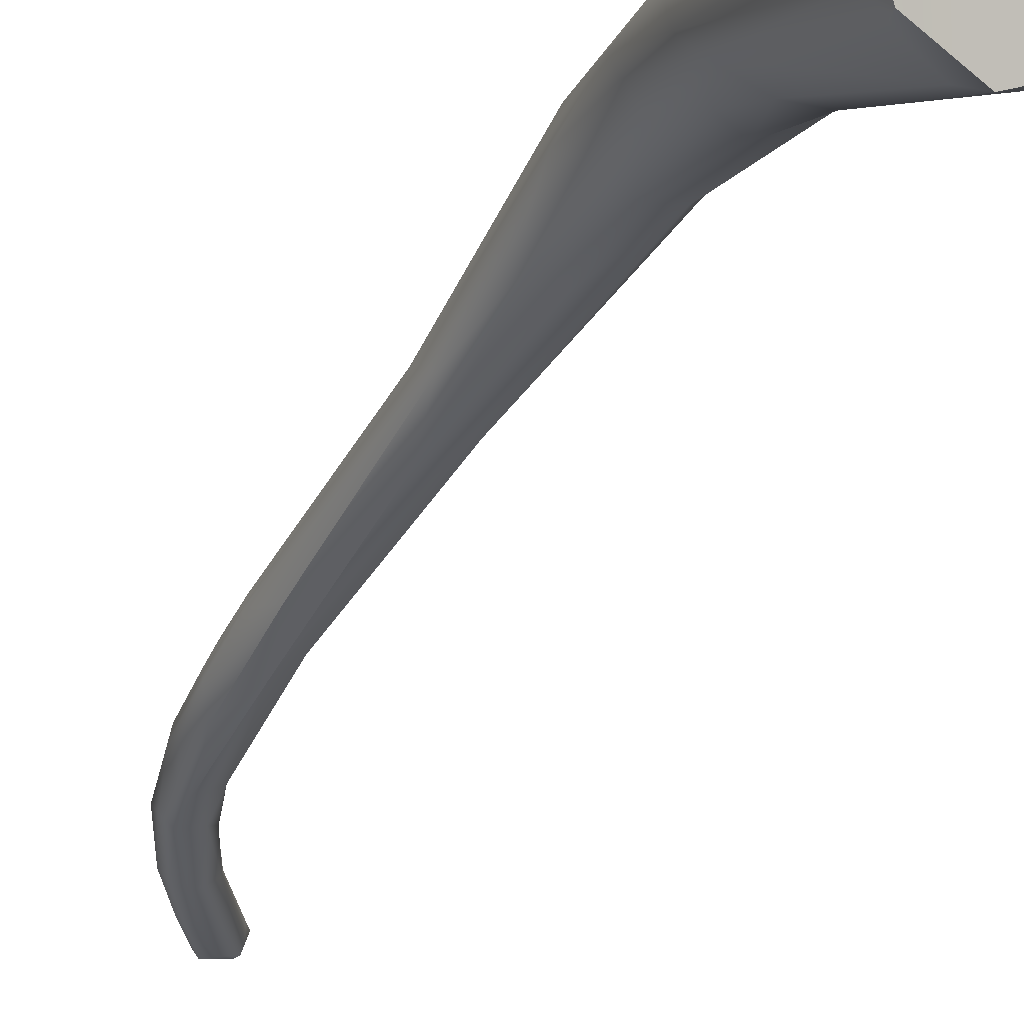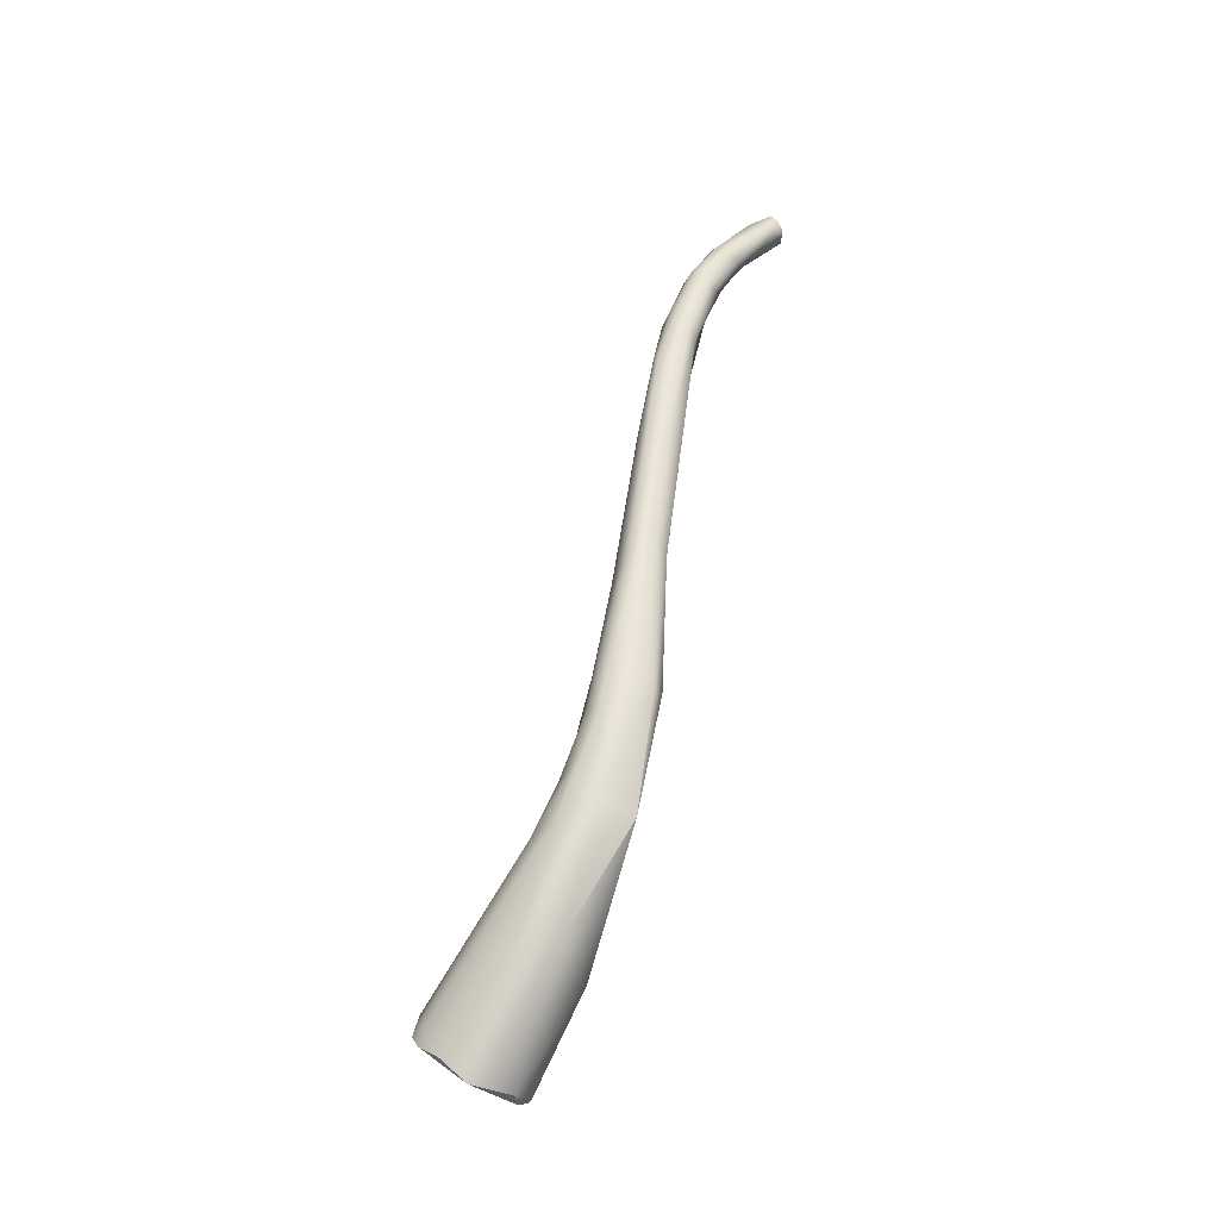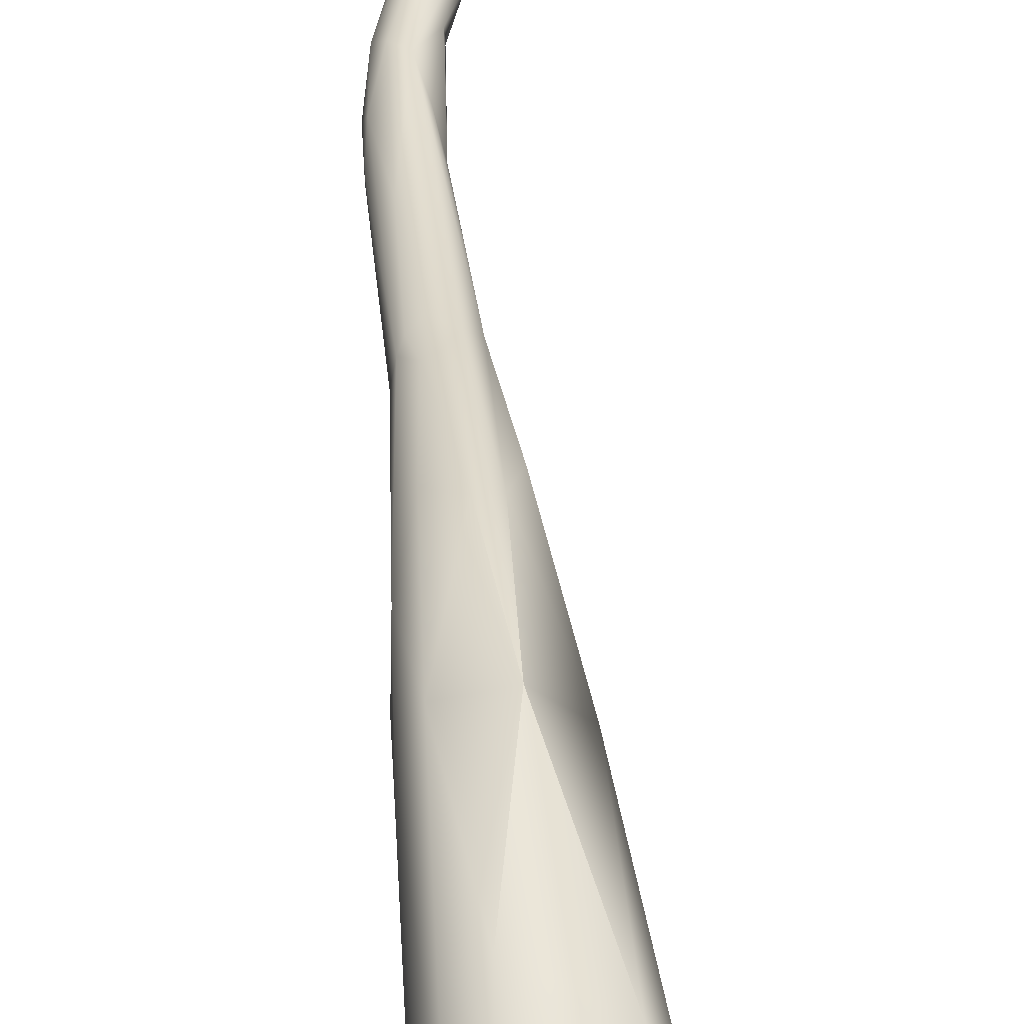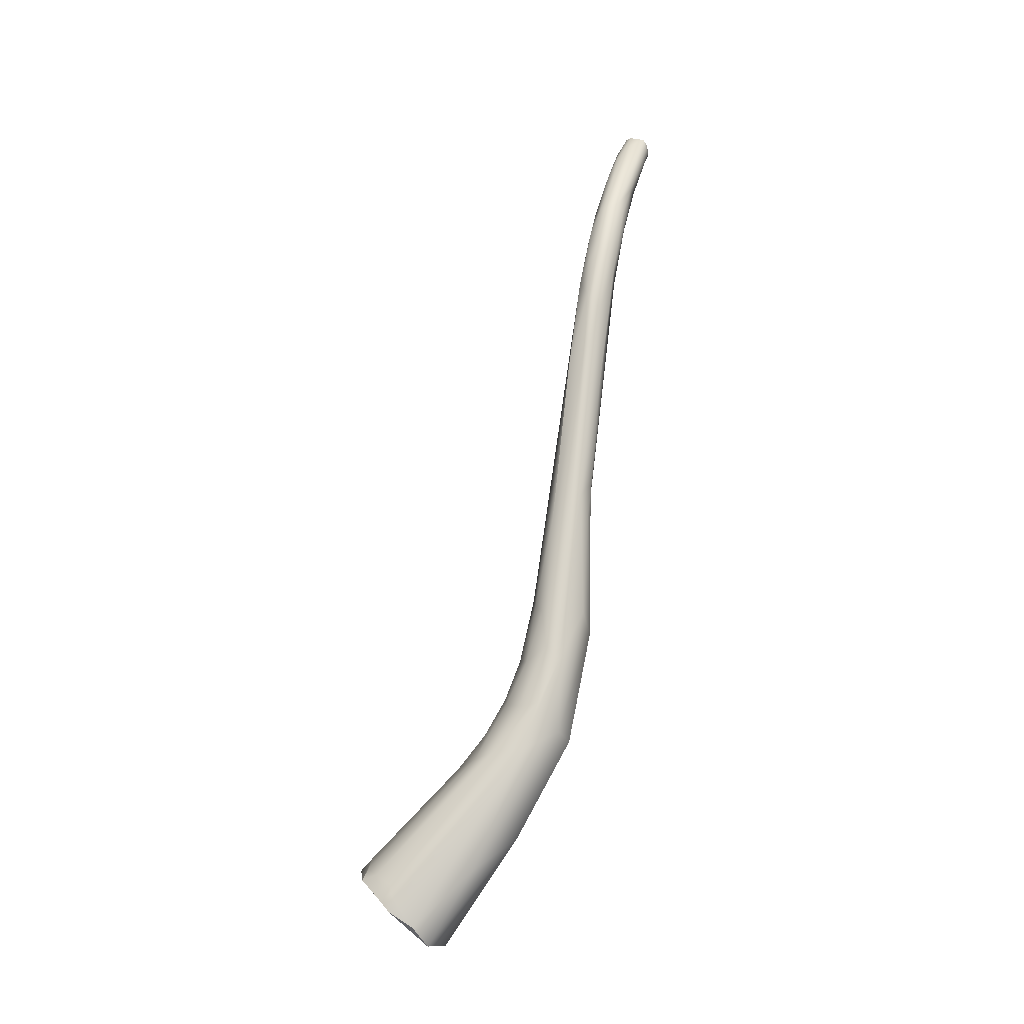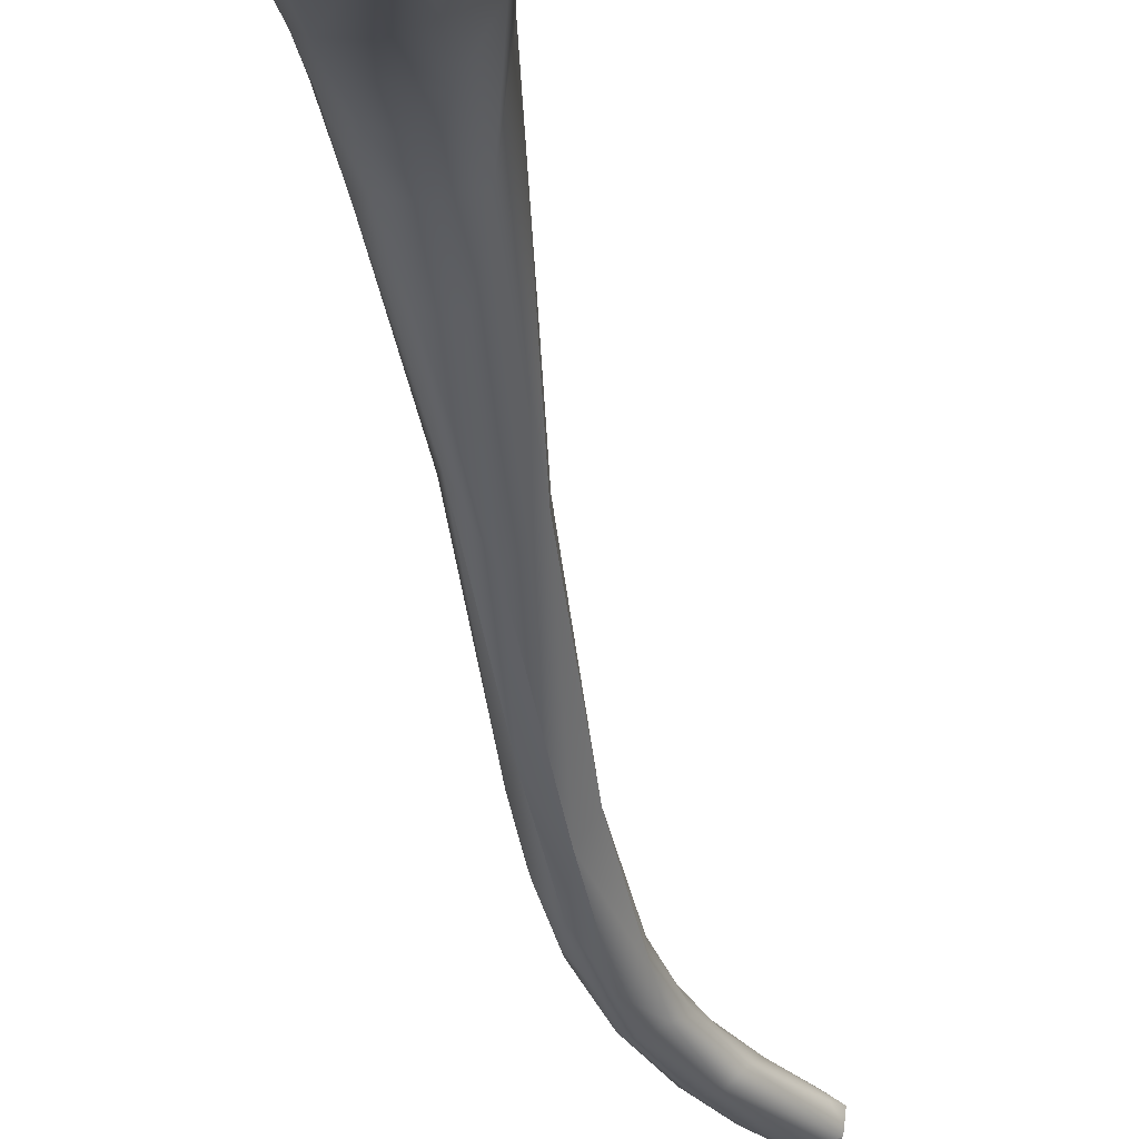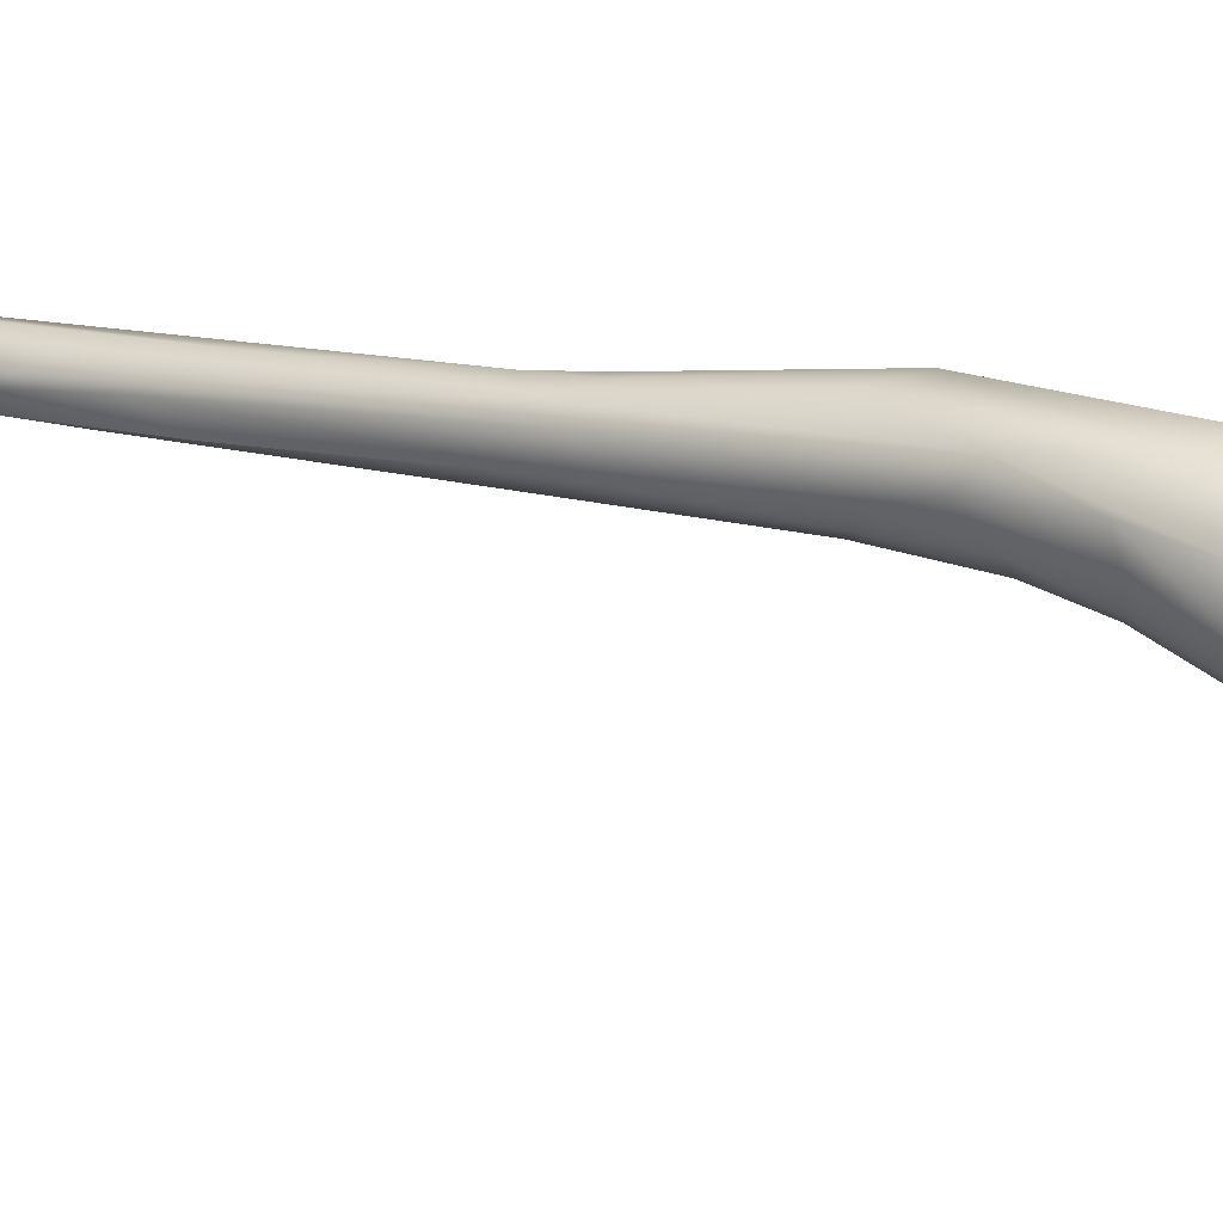
<metadata>
{"format":"obj","ext":"obj","renderer":"f3d","projection":"perspective","resolution":1024,"background":"white","views":[{"elev":-47.9,"azim":149.1,"up":"+Y"},{"elev":-33.5,"azim":131.1,"up":"+Z"},{"elev":28.2,"azim":170.7,"up":"+Y"},{"elev":-9.7,"azim":93.1,"up":"+Z"},{"elev":-52.3,"azim":-176.2,"up":"+Y"},{"elev":-0.4,"azim":111.9,"up":"+Y"}]}
</metadata>
<code>
v -38.87 -73.76 1346
v -38.65 -74.38 1346
v -38.41 -74.11 1346
v -38.45 -73.78 1346
v -38.15 -73.29 1346
v -38.18 -73.04 1347
v -37.84 -73.07 1347
v -37.63 -73.07 1347
v -37.78 -73.11 1347
v -37.67 -74.28 1348
v -37.26 -73.21 1347
v -37.42 -73.39 1348
v -37.31 -74.3 1348
v -38.74 -74.65 1347
v -38.62 -74.63 1347
v -37.97 -75 1347
v -37.68 -74.59 1348
v -35.43 -75.07 1342
v -36.58 -74.14 1344
v -36.15 -75.31 1343
v -35.44 -76.04 1343
v -37.15 -73.4 1346
v -36.52 -74.37 1347
v -36.62 -75.33 1346
v -35.71 -75.3 1345
v -33.54 -75.9 1338
v -33.67 -76.72 1338
v -35.16 -74.5 1342
v -34.76 -75.74 1341
v -34.27 -75.17 1340
v -34.07 -76.61 1340
v -34.94 -74.2 1343
v -34.28 -74.38 1343
v -33.85 -74.44 1342
v -34.63 -75.99 1344
v -34.1 -75.58 1344
v -33.94 -74.97 1343
v -32.7 -77.6 1331
v -32.45 -76.3 1333
v -32.25 -75.64 1335
v -31.62 -75.64 1336
v -31.27 -77.34 1337
v -33.38 -74.92 1339
v -32.93 -74.86 1340
v -32.32 -77.23 1339
v -31.29 -76.11 1337
v -31.29 -76.73 1337
v -32.72 -77.35 1338
v -33.14 -76.84 1341
v -32.67 -74.97 1340
v -32.57 -75.33 1341
v -32.54 -76.56 1340
v -32.42 -75.96 1341
v -32.08 -77.96 1321
v -32.1 -79.25 1320
v -30.62 -76.74 1327
v -30.64 -78.75 1329
v -30.16 -77.33 1330
v -30.2 -77.67 1331
v -30.61 -76.61 1333
v -30.52 -77.12 1334
v -31.9 -78.41 1332
v -30.66 -77.47 1334
v -31.47 -77.94 1335
v -33.31 -88.28 1293
v -33.23 -90.96 1295
v -33.02 -90.07 1296
v -32.39 -83.52 1303
v -32.38 -80.76 1305
v -31.58 -81.53 1309
v -31.14 -77.66 1311
v -32.19 -78.65 1315
v -30.63 -81.12 1313
v -30.66 -77.36 1319
v -30.07 -77.54 1319
v -29.61 -77.98 1320
v -29.59 -79.83 1318
v -29.35 -78.67 1319
v -31.37 -77.38 1320
v -30.55 -77.28 1321
v -29.92 -77.66 1321
v -30.76 -79.87 1322
v -31.93 -87.3 1292
v -33.05 -88.3 1292
v -33.03 -88.59 1292
v -32.47 -87.99 1292
v -32.48 -91.23 1296
v -32.46 -91.5 1295
v -30.89 -92.28 1296
v -30.32 -91.5 1297
v -31.94 -83.57 1297
v -31.02 -86.21 1302
v -29.69 -85.91 1302
v -30.38 -78.85 1304
v -30.94 -83.54 1305
v -29.35 -84.21 1304
v -29.84 -82.95 1307
v -30.07 -82 1309
v -28.65 -81.49 1309
v -30.21 -77.46 1311
v -29.08 -77.87 1312
v -28.74 -80.49 1312
v -29.37 -80.95 1313
v -31.1 -87.4 1291
v -30.19 -86.75 1291
v -28.24 -91.45 1296
v -28.67 -82.15 1298
v -28.12 -79.44 1305
v -27.48 -83.52 1303
v -27.23 -81.8 1303
v -28.1 -84.72 1303
v -27.53 -80.78 1306
v -28.76 -82.81 1306
v -27.82 -81.95 1306
v -28.12 -80.26 1310
v -27.96 -79.39 1309
v -27.72 -87.63 1291
v -26.57 -88.46 1293
v -26.99 -90.4 1294
v -26.66 -89.9 1295
v -26.47 -89.78 1295
v -26.55 -90.49 1294
v -26.44 -89.92 1293
v -26.39 -89.57 1294
v -27.94 -91.8 1295
v -27.38 -90.87 1296
v -27.23 -84.81 1296
v -38.87 -73.76 1346
v -38.18 -73.04 1347
v -37.78 -73.11 1347
v -37.67 -74.28 1348
v -37.67 -74.28 1348
v -37.42 -73.39 1348
v -38.74 -74.65 1347
v -38.62 -74.63 1347
v -38.62 -74.63 1347
v -37.68 -74.59 1348
v -32.7 -77.6 1331
v -32.1 -79.25 1320
v -30.64 -78.75 1329
v -31.9 -78.41 1332
v -33.31 -88.28 1293
v -33.23 -90.96 1295
v -33.23 -90.96 1295
v -32.38 -80.76 1305
v -32.19 -78.65 1315
v -33.05 -88.3 1292
v -33.05 -88.3 1292
v -33.03 -88.59 1292
v -32.47 -87.99 1292
v -32.46 -91.5 1295
v -30.89 -92.28 1296
v -30.38 -78.85 1304
v -30.38 -78.85 1304
v -30.38 -78.85 1304
v -31.1 -87.4 1291
v -31.1 -87.4 1291
v -30.19 -86.75 1291
v -27.72 -87.63 1291
v -27.72 -87.63 1291
v -27.72 -87.63 1291
v -26.57 -88.46 1293
v -26.55 -90.49 1294
v -26.44 -89.92 1293
v -26.44 -89.92 1293
v -27.94 -91.8 1295
v -27.94 -91.8 1295
g grp1
f 19 3 4
f 2 20 14
f 1 5 4
f 3 1 4
f 3 2 1
f 1 6 5
f 1 2 14
f 128 134 15
f 4 5 19
f 20 2 3
f 129 128 9
f 19 5 22
f 6 7 22
f 22 5 6
f 130 8 6
f 6 8 7
f 9 128 10
f 128 15 10
f 131 135 17
f 22 7 8
f 130 11 8
f 130 12 11
f 13 12 132
f 133 9 10
f 13 132 137
f 25 13 137
f 136 14 16
f 21 16 14
f 20 21 14
f 137 136 16
f 137 16 24
f 25 137 24
f 18 29 20
f 29 31 20
f 19 18 20
f 3 19 20
f 18 19 28
f 32 28 19
f 19 22 32
f 32 22 8
f 30 18 28
f 31 21 20
f 21 24 16
f 35 25 24
f 21 35 24
f 23 37 12
f 13 23 12
f 23 13 25
f 23 25 36
f 36 37 23
f 29 27 31
f 27 48 31
f 26 27 29
f 40 30 43
f 43 28 32
f 44 43 32
f 44 32 34
f 18 30 29
f 31 49 21
f 30 26 29
f 43 30 28
f 48 49 31
f 45 49 48
f 8 34 32
f 11 34 8
f 33 11 12
f 33 12 37
f 34 33 51
f 11 33 34
f 50 34 51
f 49 35 21
f 36 25 35
f 52 36 35
f 52 35 49
f 51 33 37
f 53 51 37
f 36 53 37
f 36 52 53
f 39 54 38
f 54 39 40
f 39 38 26
f 62 48 27
f 26 38 27
f 27 138 62
f 39 26 40
f 41 40 44
f 26 30 40
f 44 40 43
f 52 49 45
f 47 52 45
f 42 47 45
f 64 45 48
f 44 34 50
f 44 50 41
f 51 46 50
f 53 46 51
f 50 46 41
f 47 53 52
f 46 53 47
f 72 55 54
f 70 82 139
f 138 139 62
f 82 62 139
f 80 40 56
f 79 40 80
f 54 55 38
f 79 54 40
f 41 56 40
f 56 41 60
f 56 60 76
f 58 76 60
f 57 64 141
f 60 61 58
f 58 61 59
f 78 58 59
f 41 46 60
f 47 63 61
f 47 42 63
f 61 63 59
f 141 64 48
f 63 42 64
f 63 64 140
f 63 140 59
f 60 46 61
f 47 61 46
f 64 42 45
f 84 85 65
f 66 65 85
f 91 142 69
f 142 143 69
f 69 143 67
f 144 117 88
f 151 87 143
f 143 87 67
f 67 68 69
f 87 92 67
f 92 68 67
f 68 92 95
f 68 70 69
f 68 95 70
f 94 69 71
f 95 98 70
f 146 71 69
f 71 54 79
f 71 79 100
f 54 71 146
f 100 79 74
f 72 145 55
f 100 75 101
f 69 70 139
f 80 74 79
f 75 74 80
f 81 76 75
f 101 75 76
f 73 82 70
f 103 82 73
f 103 77 82
f 80 81 75
f 59 77 78
f 82 57 141
f 82 77 57
f 81 80 56
f 76 81 56
f 59 140 77
f 58 78 76
f 86 83 104
f 105 104 83
f 91 147 142
f 150 149 148
f 83 147 91
f 147 83 86
f 156 149 150
f 83 91 105
f 156 144 149
f 117 144 156
f 87 151 89
f 152 88 117
f 89 90 92
f 107 91 153
f 90 93 92
f 87 89 92
f 94 91 69
f 95 96 97
f 92 93 95
f 93 96 95
f 154 71 100
f 95 97 98
f 113 98 97
f 96 113 97
f 108 100 101
f 155 100 108
f 98 73 70
f 99 98 113
f 99 103 98
f 102 99 115
f 102 103 99
f 116 78 115
f 76 78 116
f 98 103 73
f 74 75 100
f 77 102 115
f 77 103 102
f 115 78 77
f 157 158 159
f 160 105 107
f 117 125 152
f 166 90 89
f 166 106 90
f 105 91 107
f 90 106 111
f 111 96 93
f 111 93 90
f 155 108 107
f 114 111 109
f 112 114 109
f 112 109 110
f 113 96 111
f 108 116 110
f 110 116 112
f 111 114 113
f 112 115 114
f 116 108 101
f 76 116 101
f 115 112 116
f 99 113 114
f 114 115 99
f 127 160 107
f 118 160 127
f 127 110 118
f 162 123 161
f 124 118 110
f 164 118 124
f 125 117 119
f 126 120 109
f 165 119 117
f 119 165 122
f 125 119 122
f 163 120 126
f 163 126 167
f 164 124 163
f 163 124 121
f 120 163 121
f 110 121 124
f 121 110 120
f 126 106 167
f 126 111 106
f 109 111 126
f 127 108 110
f 127 107 108
f 110 109 120

</code>
